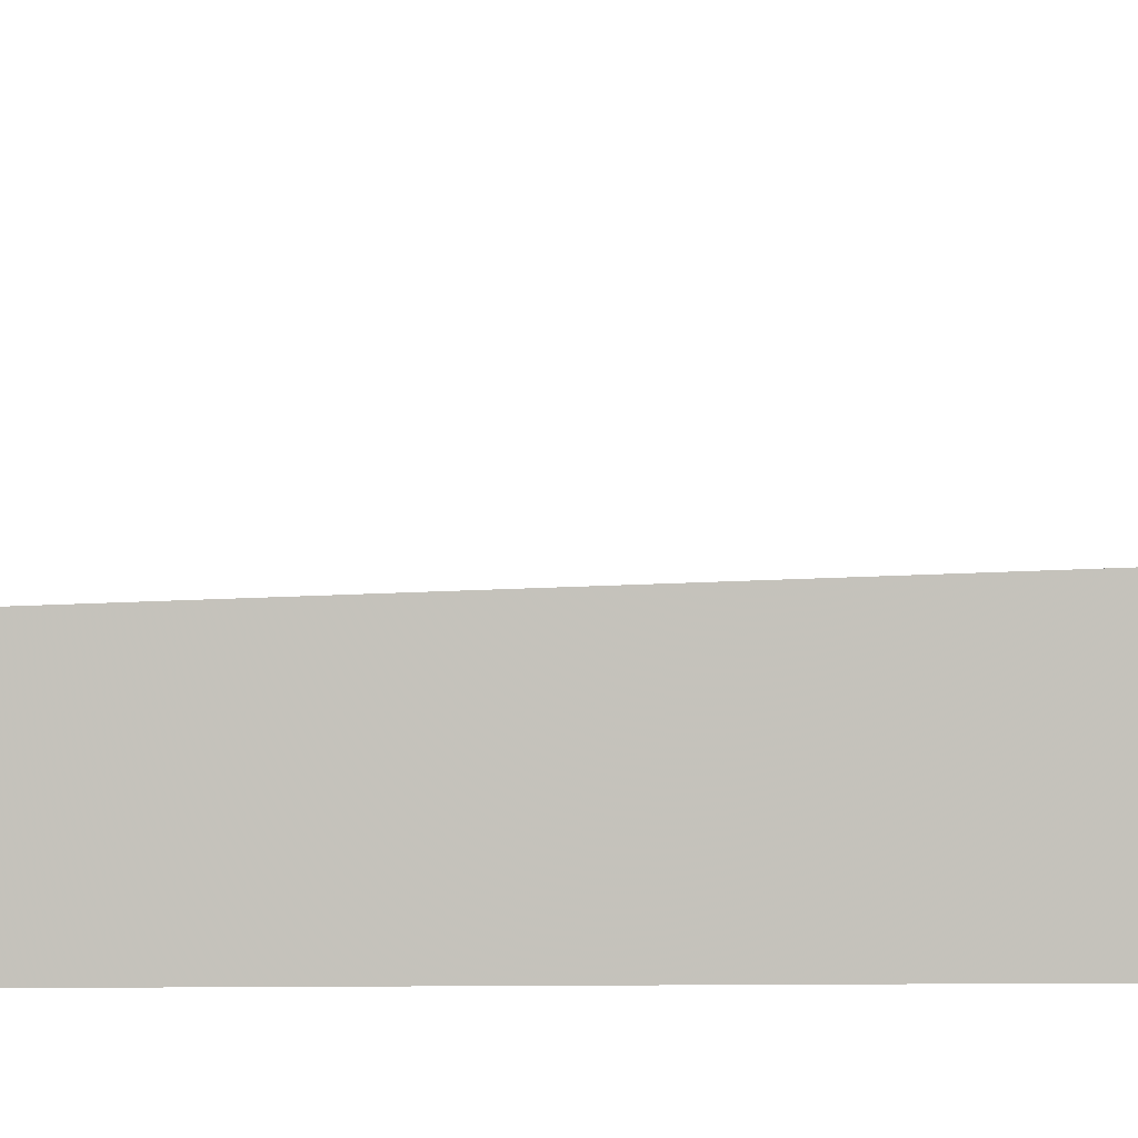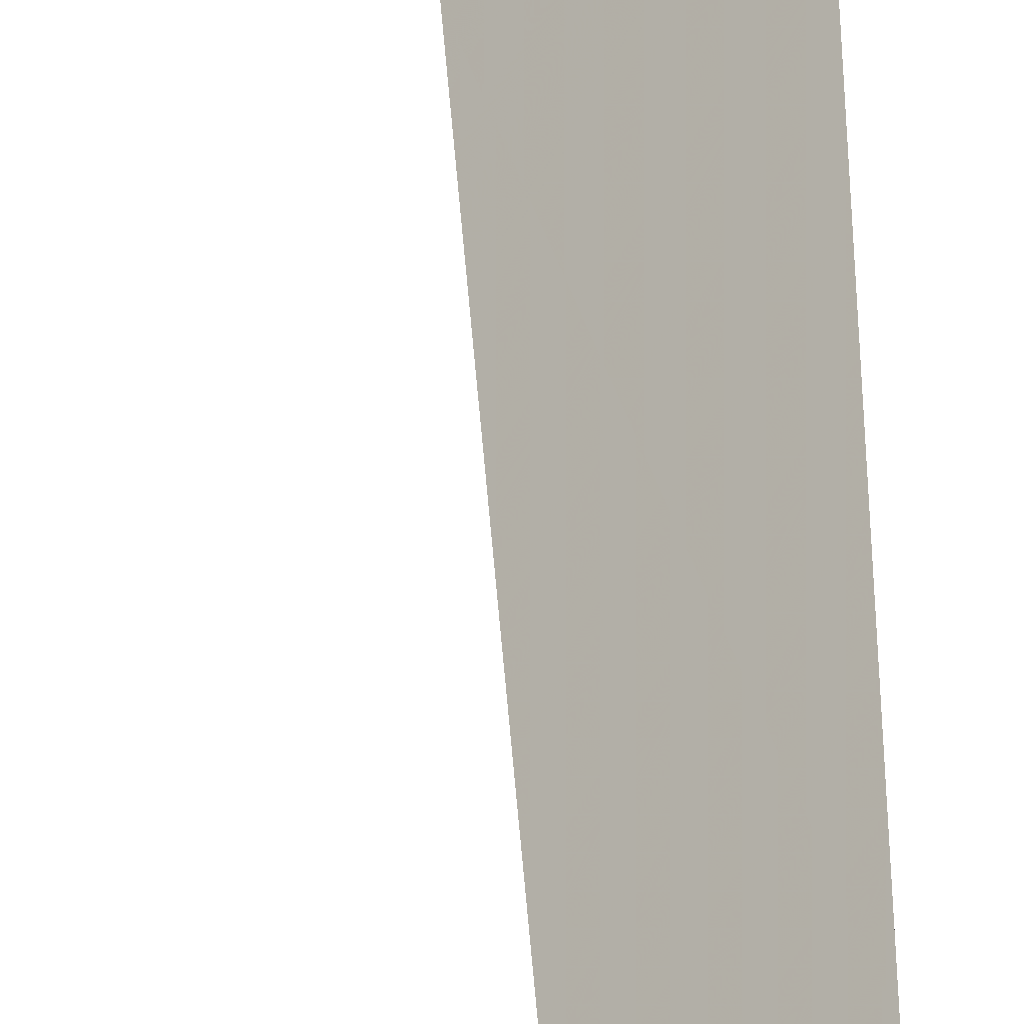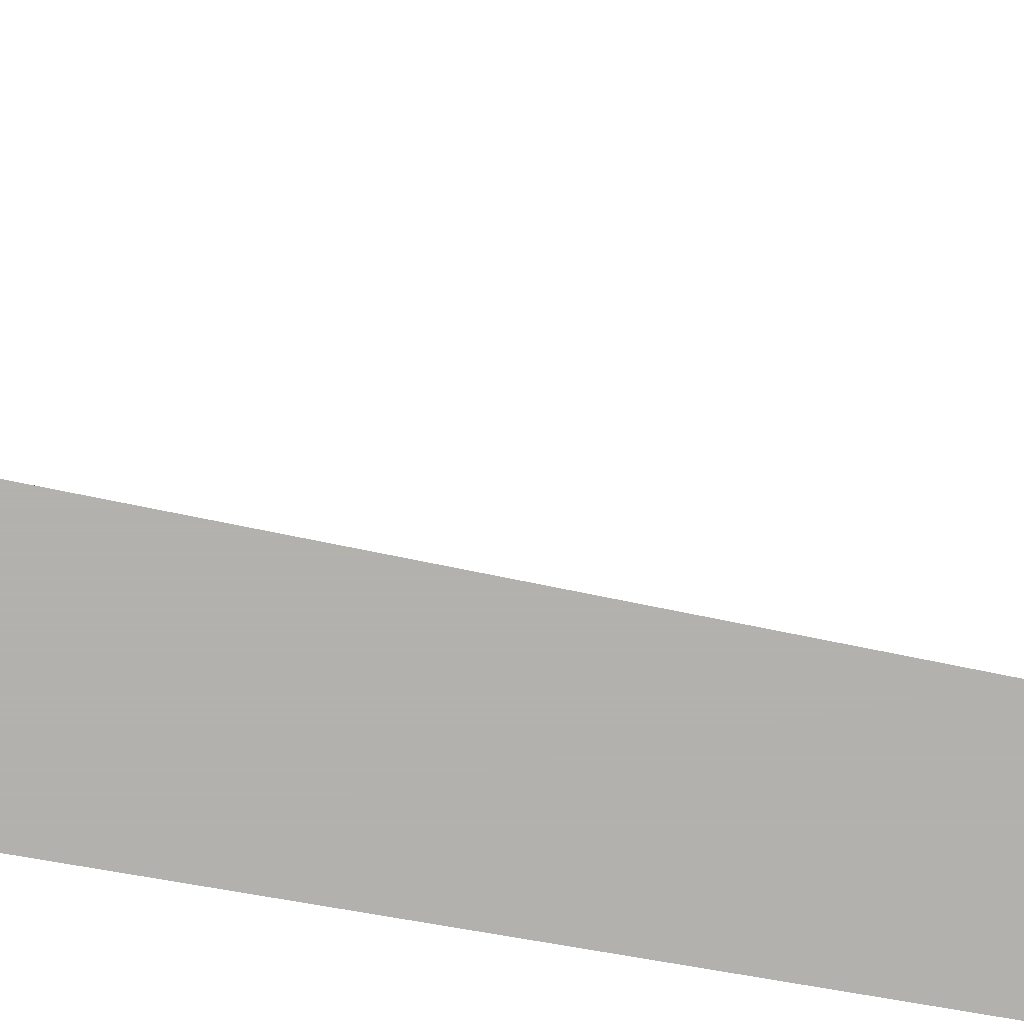
<metadata>
{"format":"obj","ext":"obj","renderer":"f3d","projection":"perspective","resolution":1024,"background":"white","views":[{"elev":2.4,"azim":-95.1,"up":"+Z"},{"elev":47.6,"azim":177.7,"up":"+Z"},{"elev":-79.3,"azim":80.5,"up":"+Z"}]}
</metadata>
<code>
v  1  -30.61  1
v  2  -30.61  1
v  1  1.999  1
v  1  -30.61  2
f 1 3 2
f 1 4 3
f 1 2 4
f 2 3 4

</code>
